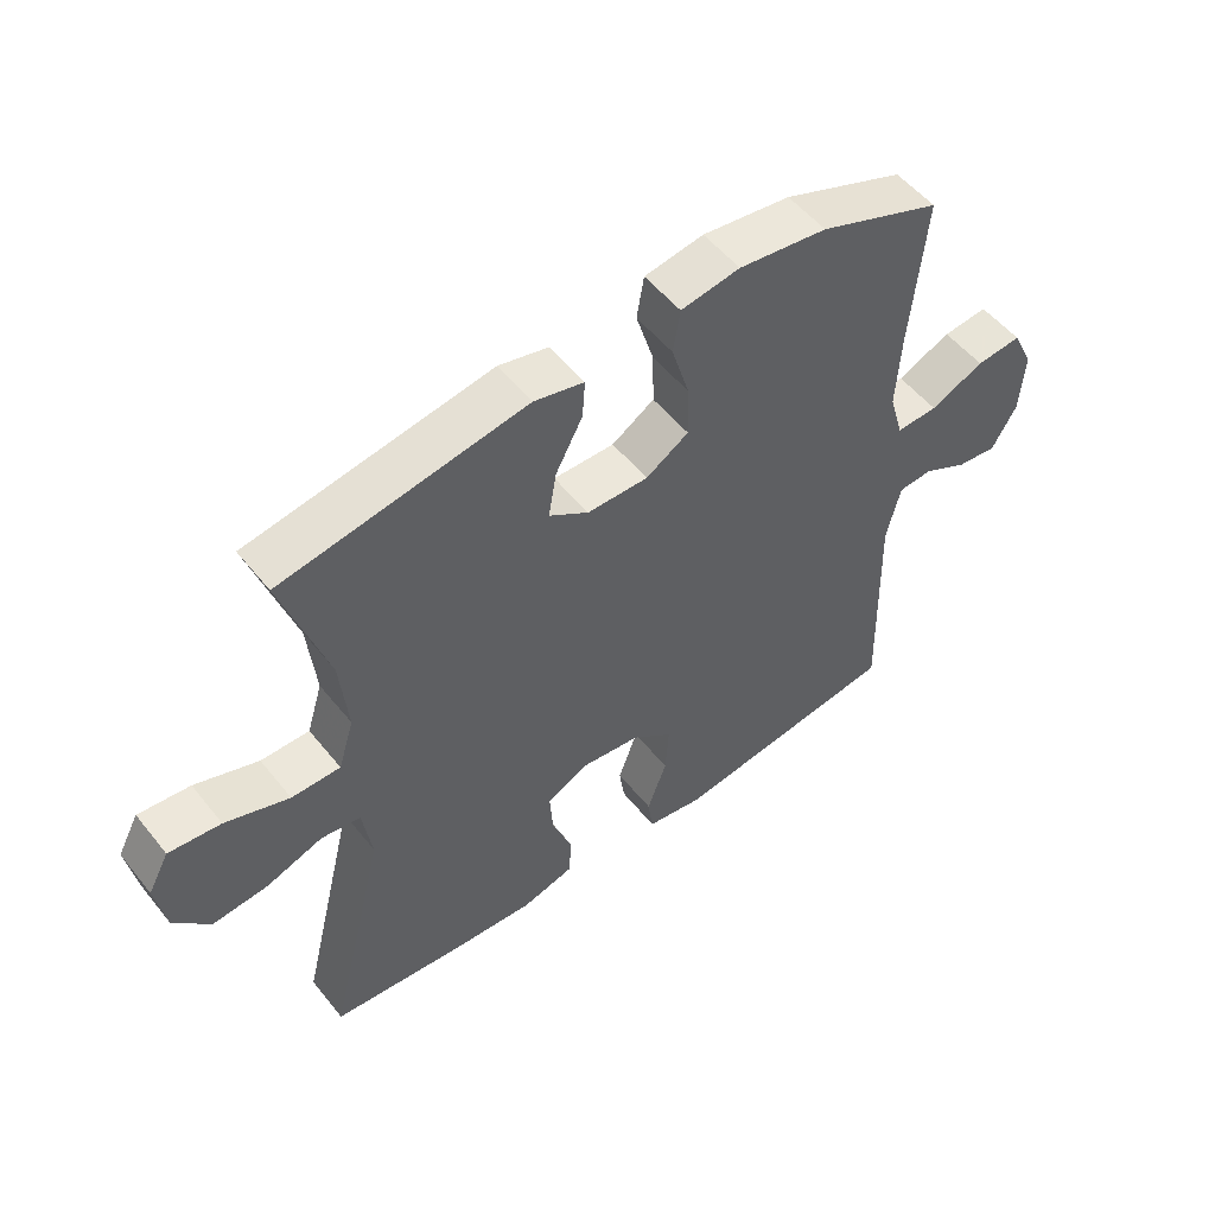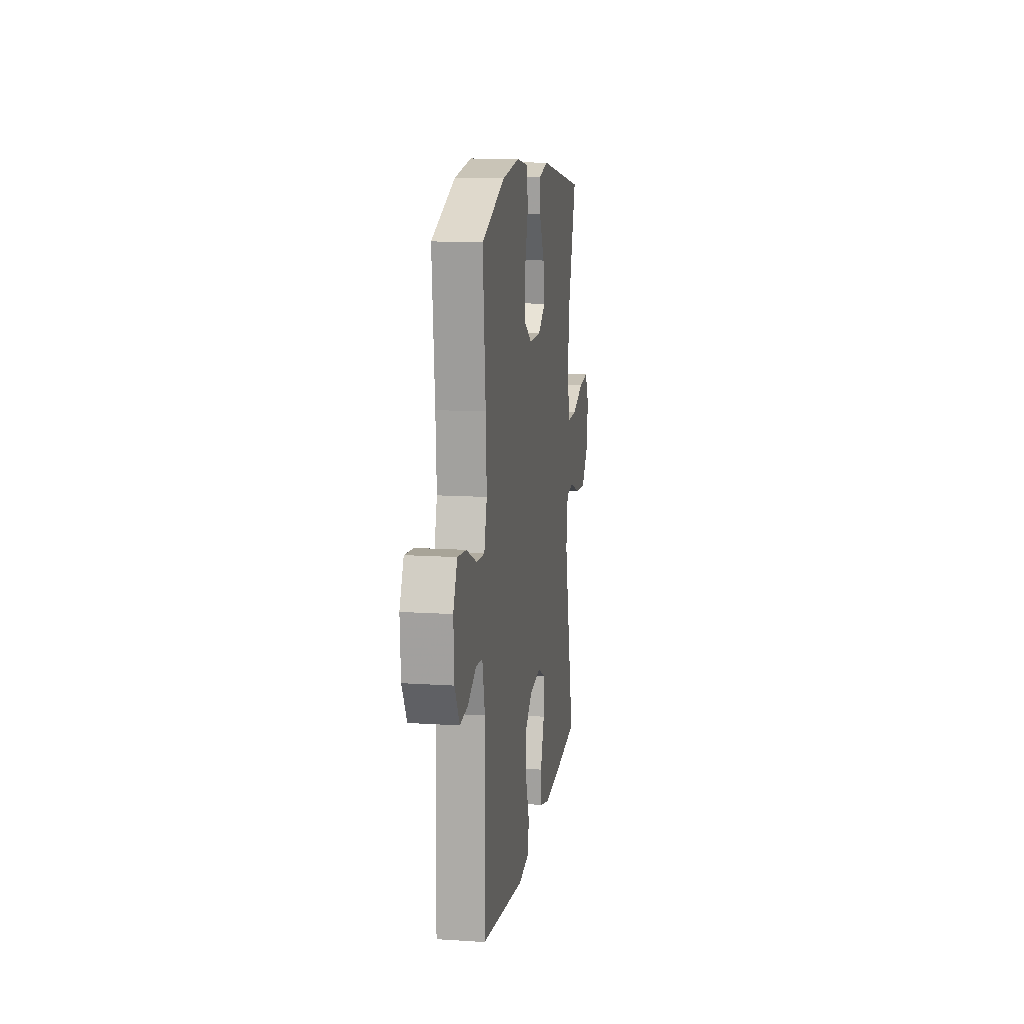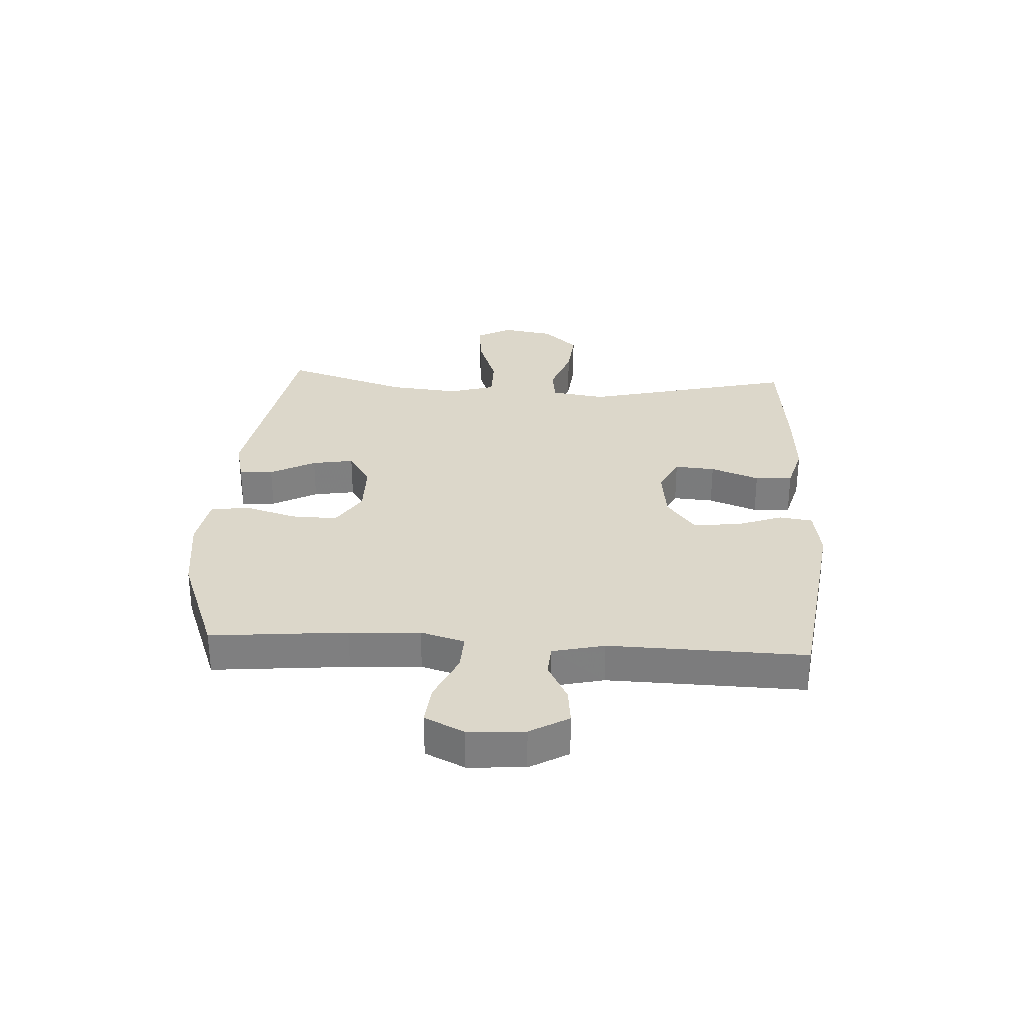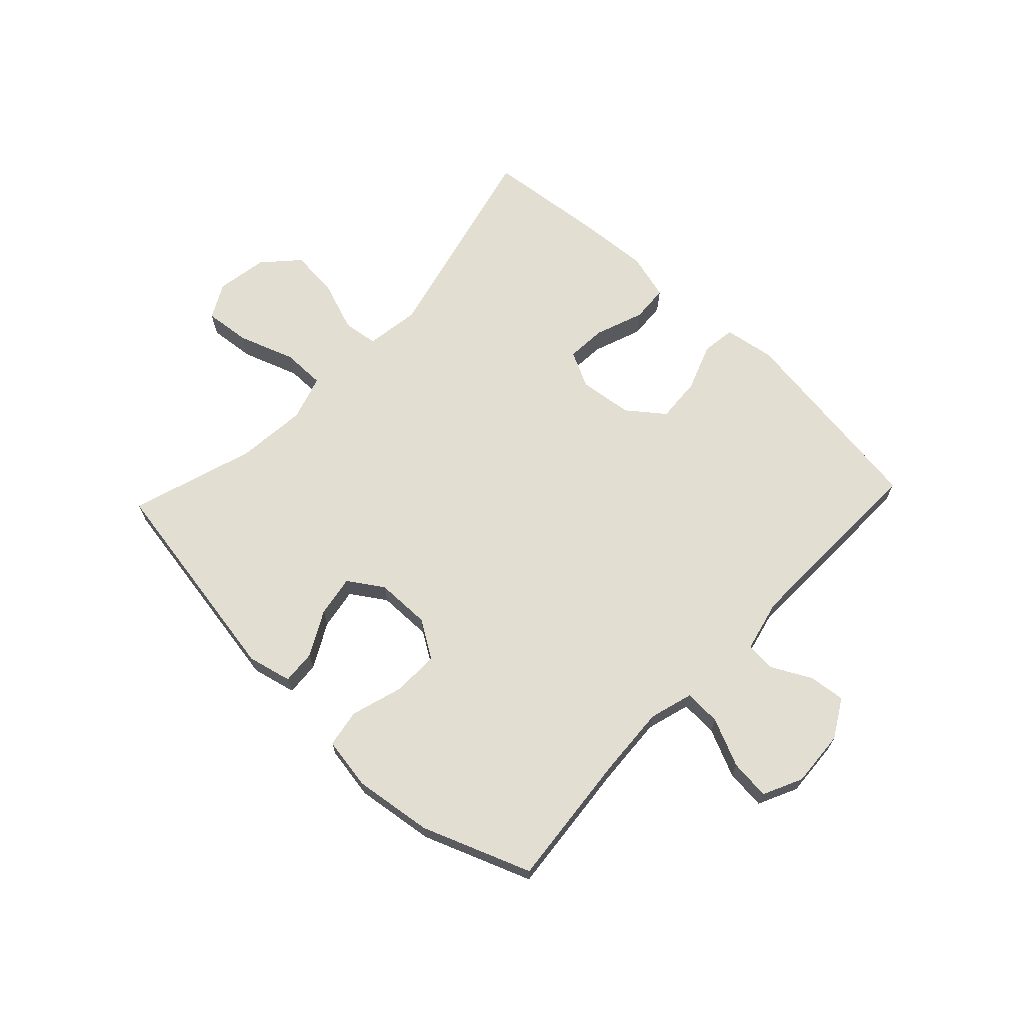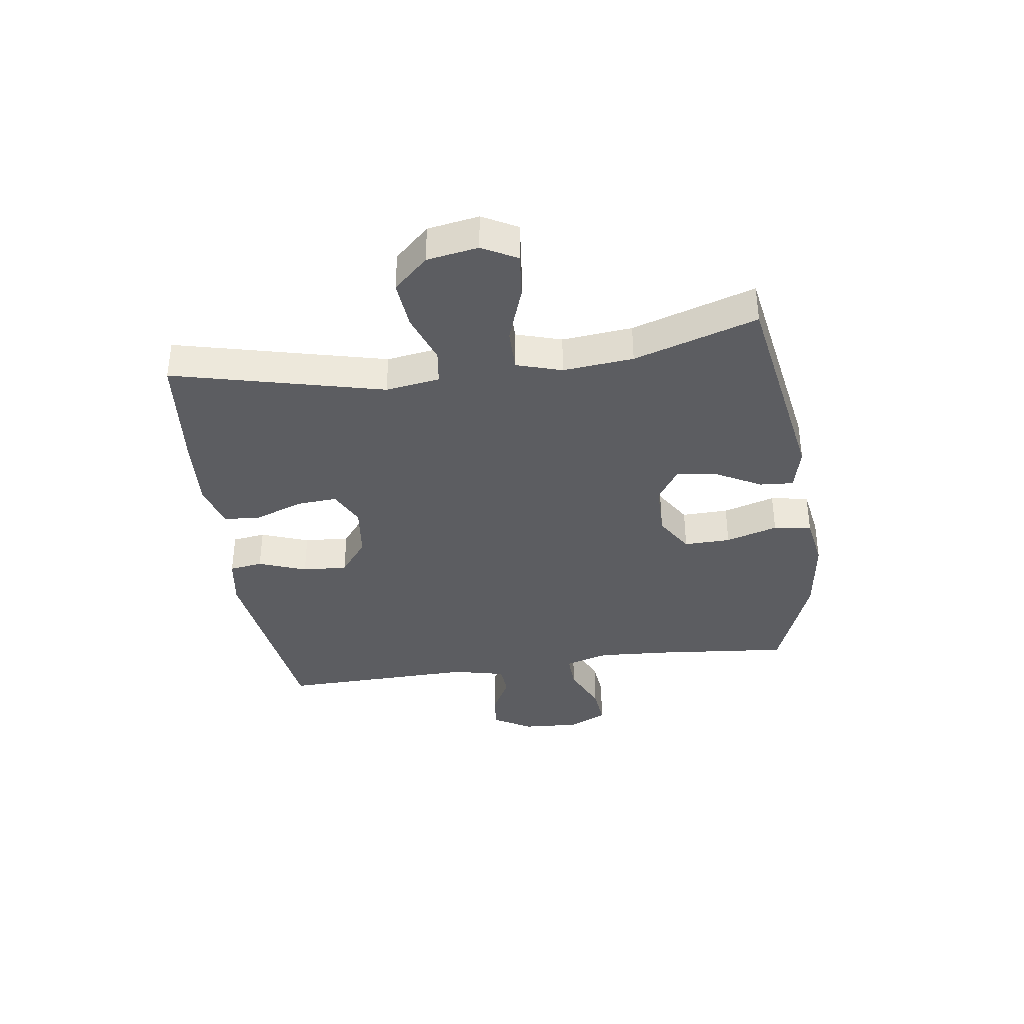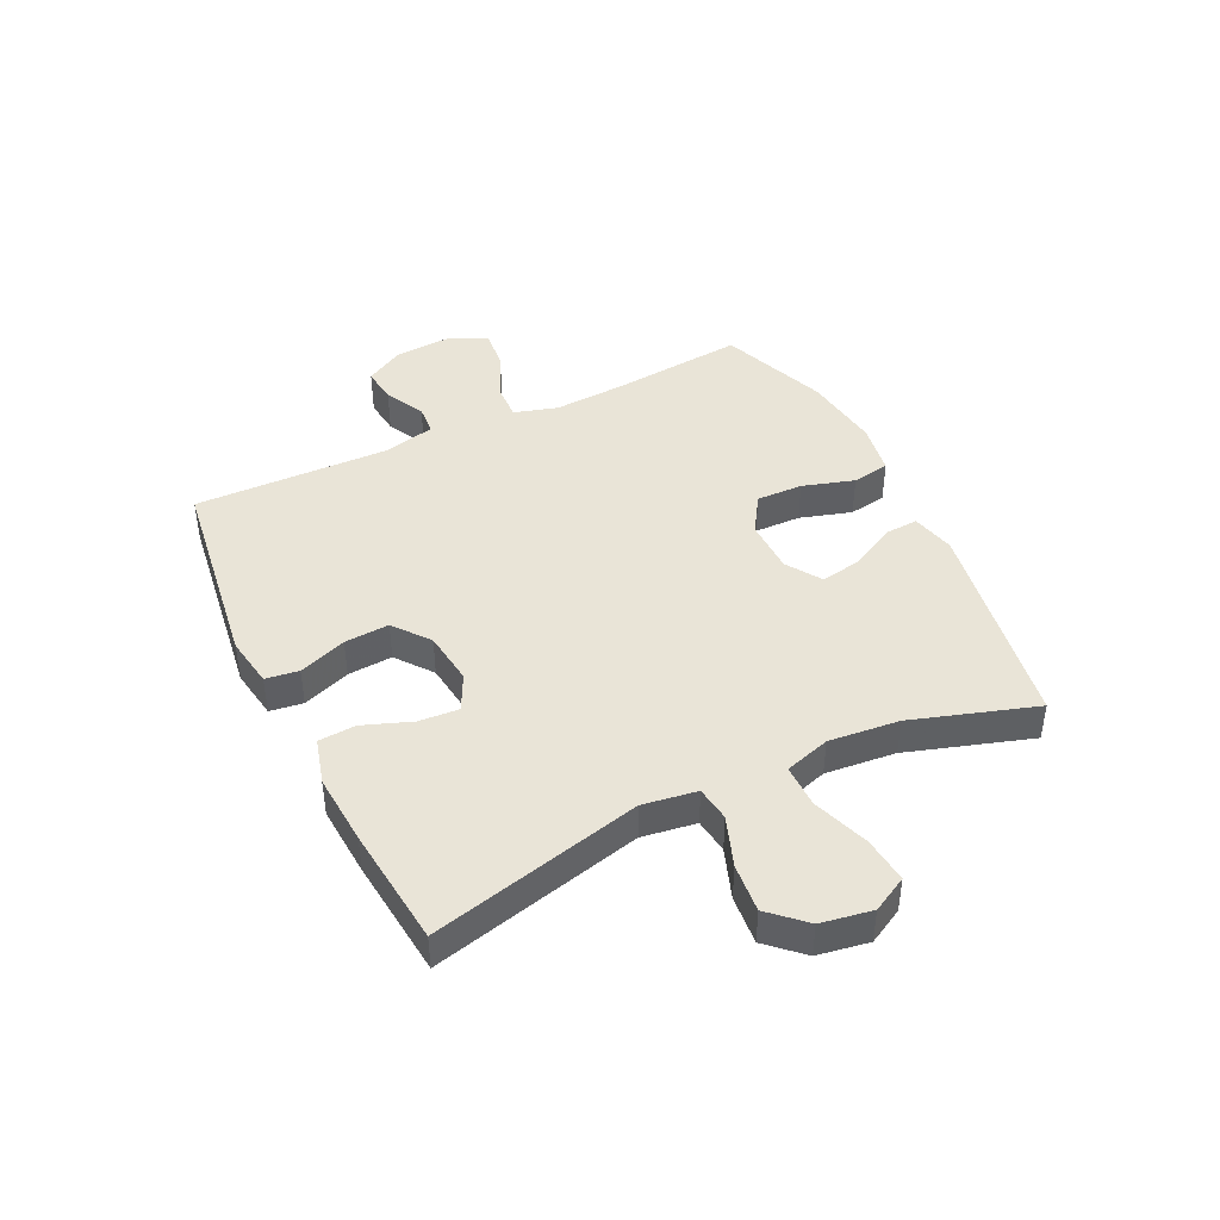
<metadata>
{"format":"obj","ext":"obj","renderer":"f3d","projection":"perspective","resolution":1024,"background":"white","views":[{"elev":53.0,"azim":-37.7,"up":"+Z"},{"elev":12.7,"azim":98.6,"up":"+Z"},{"elev":30.5,"azim":93.3,"up":"+Y"},{"elev":67.6,"azim":43.3,"up":"+Y"},{"elev":-37.2,"azim":-82.0,"up":"+Y"},{"elev":43.2,"azim":-115.9,"up":"+Y"}]}
</metadata>
<code>
v 0.5 0.07 -0.5
v 0.152 0.07 -0.549
v 0.065 0.07 -0.535
v 0.057 0.07 -0.478
v 0.087 0.07 -0.396
v 0.092 0.07 -0.319
v 0.03 0.07 -0.271
v -0.062 0.07 -0.26
v -0.124 0.07 -0.291
v -0.119 0.07 -0.36
v -0.088 0.07 -0.443
v -0.092 0.07 -0.507
v -0.171 0.07 -0.529
v -0.294 0.07 -0.521
v -0.5 0.07 -0.5
v -0.412 0.07 -0.138
v -0.426 0.07 -0.045
v -0.486 0.07 -0.037
v -0.572 0.07 -0.068
v -0.656 0.07 -0.076
v -0.711 0.07 -0.017
v -0.726 0.07 0.071
v -0.694 0.07 0.131
v -0.615 0.07 0.123
v -0.518 0.07 0.089
v -0.444 0.07 0.089
v -0.42 0.07 0.167
v -0.432 0.07 0.288
v -0.5 0.07 0.5
v -0.13 0.07 0.563
v -0.054 0.07 0.545
v -0.058 0.07 0.487
v -0.099 0.07 0.41
v -0.111 0.07 0.339
v -0.051 0.07 0.3
v 0.042 0.07 0.299
v 0.107 0.07 0.34
v 0.105 0.07 0.42
v 0.078 0.07 0.509
v 0.089 0.07 0.574
v 0.179 0.07 0.589
v 0.314 0.07 0.571
v 0.5 0.07 0.5
v 0.478 0.07 0.267
v 0.471 0.07 0.146
v 0.493 0.07 0.071
v 0.556 0.07 0.074
v 0.638 0.07 0.111
v 0.707 0.07 0.118
v 0.739 0.07 0.051
v 0.733 0.07 -0.046
v 0.695 0.07 -0.112
v 0.633 0.07 -0.105
v 0.565 0.07 -0.07
v 0.513 0.07 -0.074
v 0.492 0.07 -0.163
v 0.5 0 -0.5
v 0.152 0 -0.549
v 0.065 0 -0.535
v 0.057 0 -0.478
v 0.087 0 -0.396
v 0.092 0 -0.319
v 0.03 0 -0.271
v -0.062 0 -0.26
v -0.124 0 -0.291
v -0.119 0 -0.36
v -0.088 0 -0.443
v -0.092 0 -0.507
v -0.171 0 -0.529
v -0.294 0 -0.521
v -0.5 0 -0.5
v -0.412 0 -0.138
v -0.426 0 -0.045
v -0.486 0 -0.037
v -0.572 0 -0.068
v -0.656 0 -0.076
v -0.711 0 -0.017
v -0.726 0 0.071
v -0.694 0 0.131
v -0.615 0 0.123
v -0.518 0 0.089
v -0.444 0 0.089
v -0.42 0 0.167
v -0.432 0 0.288
v -0.5 0 0.5
v -0.13 0 0.563
v -0.054 0 0.545
v -0.058 0 0.487
v -0.099 0 0.41
v -0.111 0 0.339
v -0.051 0 0.3
v 0.042 0 0.299
v 0.107 0 0.34
v 0.105 0 0.42
v 0.078 0 0.509
v 0.089 0 0.574
v 0.179 0 0.589
v 0.314 0 0.571
v 0.5 0 0.5
v 0.478 0 0.267
v 0.471 0 0.146
v 0.493 0 0.071
v 0.556 0 0.074
v 0.638 0 0.111
v 0.707 0 0.118
v 0.739 0 0.051
v 0.733 0 -0.046
v 0.695 0 -0.112
v 0.633 0 -0.105
v 0.565 0 -0.07
v 0.513 0 -0.074
v 0.492 0 -0.163
f 52 53 54
f 51 52 54
f 50 51 54
f 49 50 54
f 48 49 54
f 47 48 54
f 46 47 54 55
f 45 46 55 56
f 42 43 44
f 41 42 44
f 40 41 44
f 39 40 44
f 38 39 44
f 37 38 44 45
f 56 1 2
f 45 56 2
f 37 45 2
f 36 37 2
f 31 32 33
f 30 31 33
f 29 30 33
f 28 29 33
f 27 28 33 34
f 26 27 34 35
f 23 24 25
f 22 23 25
f 21 22 25
f 20 21 25
f 19 20 25
f 18 19 25
f 17 18 25 26
f 26 35 36
f 17 26 36
f 16 17 36
f 14 15 16
f 13 14 16
f 12 13 16
f 11 12 16
f 10 11 16
f 2 3 4 5
f 2 5 6
f 36 2 6
f 9 10 16
f 8 9 16 36
f 7 8 36
f 6 7 36
f 110 109 108
f 110 108 107
f 110 107 106
f 110 106 105
f 110 105 104
f 110 104 103
f 111 110 103 102
f 112 111 102 101
f 100 99 98
f 100 98 97
f 100 97 96
f 100 96 95
f 100 95 94
f 101 100 94 93
f 58 57 112
f 58 112 101
f 58 101 93
f 58 93 92
f 89 88 87
f 89 87 86
f 89 86 85
f 89 85 84
f 90 89 84 83
f 91 90 83 82
f 81 80 79
f 81 79 78
f 81 78 77
f 81 77 76
f 81 76 75
f 81 75 74
f 82 81 74 73
f 92 91 82
f 92 82 73
f 92 73 72
f 72 71 70
f 72 70 69
f 72 69 68
f 72 68 67
f 72 67 66
f 61 60 59 58
f 62 61 58
f 62 58 92
f 72 66 65
f 92 72 65 64
f 92 64 63
f 92 63 62
f 1 57 58 2
f 2 58 59 3
f 3 59 60 4
f 4 60 61 5
f 5 61 62 6
f 6 62 63 7
f 7 63 64 8
f 8 64 65 9
f 9 65 66 10
f 10 66 67 11
f 11 67 68 12
f 12 68 69 13
f 13 69 70 14
f 14 70 71 15
f 15 71 72 16
f 16 72 73 17
f 17 73 74 18
f 18 74 75 19
f 19 75 76 20
f 20 76 77 21
f 21 77 78 22
f 22 78 79 23
f 23 79 80 24
f 24 80 81 25
f 25 81 82 26
f 26 82 83 27
f 27 83 84 28
f 28 84 85 29
f 29 85 86 30
f 30 86 87 31
f 31 87 88 32
f 32 88 89 33
f 33 89 90 34
f 34 90 91 35
f 35 91 92 36
f 36 92 93 37
f 37 93 94 38
f 38 94 95 39
f 39 95 96 40
f 40 96 97 41
f 41 97 98 42
f 42 98 99 43
f 43 99 100 44
f 44 100 101 45
f 45 101 102 46
f 46 102 103 47
f 47 103 104 48
f 48 104 105 49
f 49 105 106 50
f 50 106 107 51
f 51 107 108 52
f 52 108 109 53
f 53 109 110 54
f 54 110 111 55
f 55 111 112 56
f 56 112 57 1

</code>
